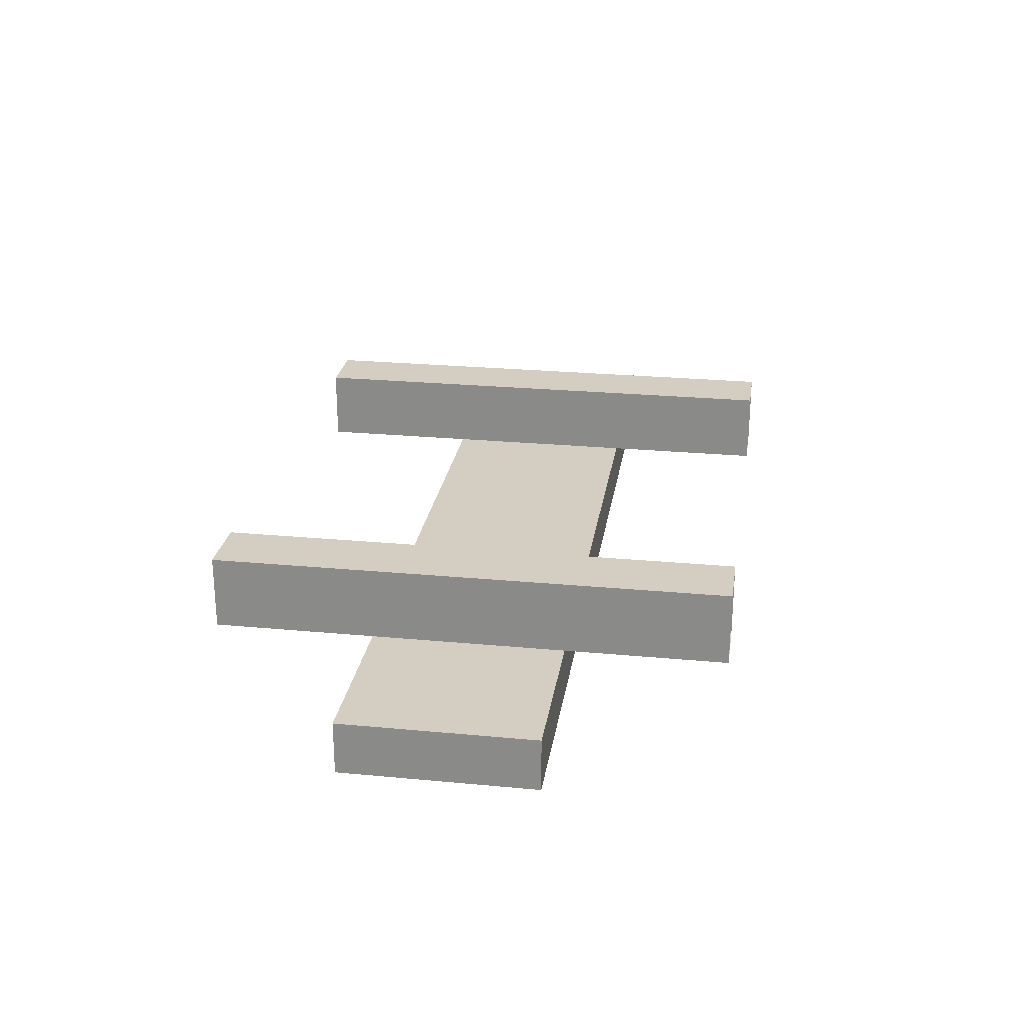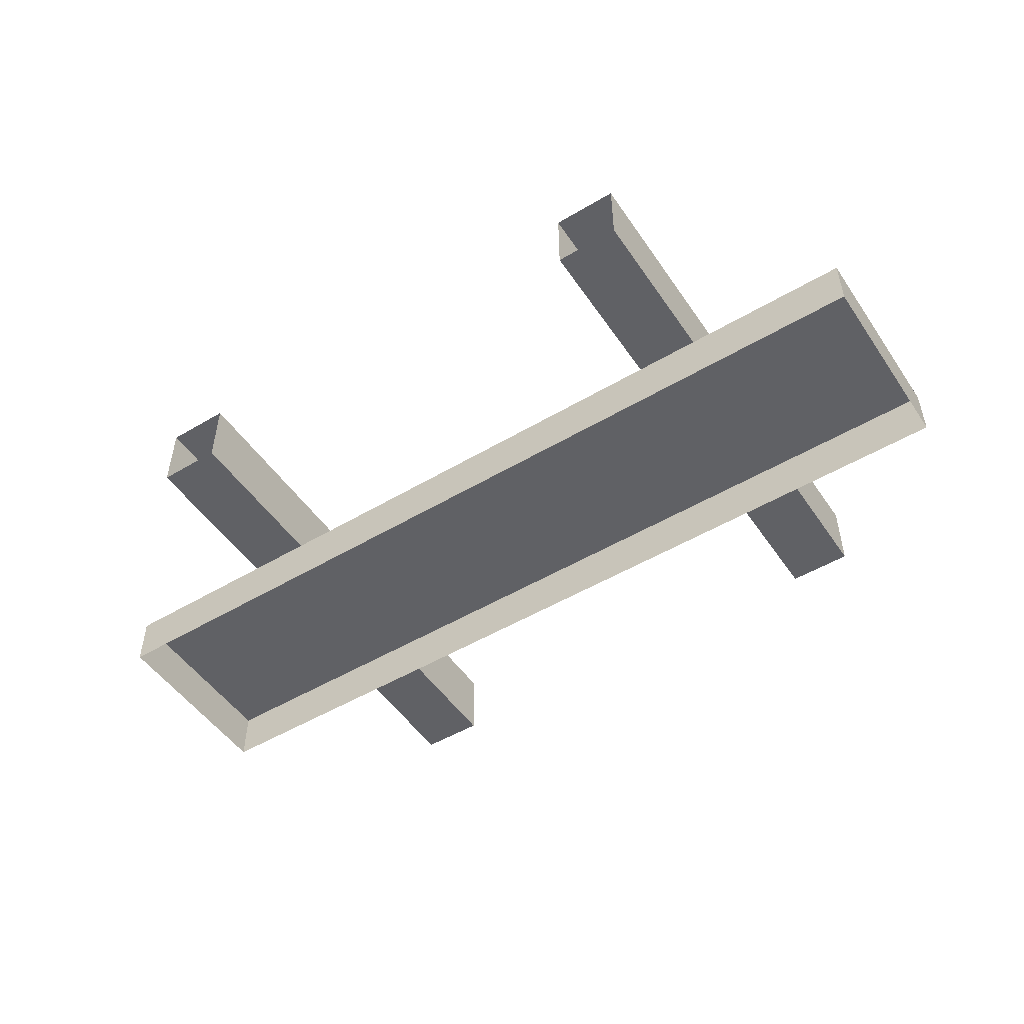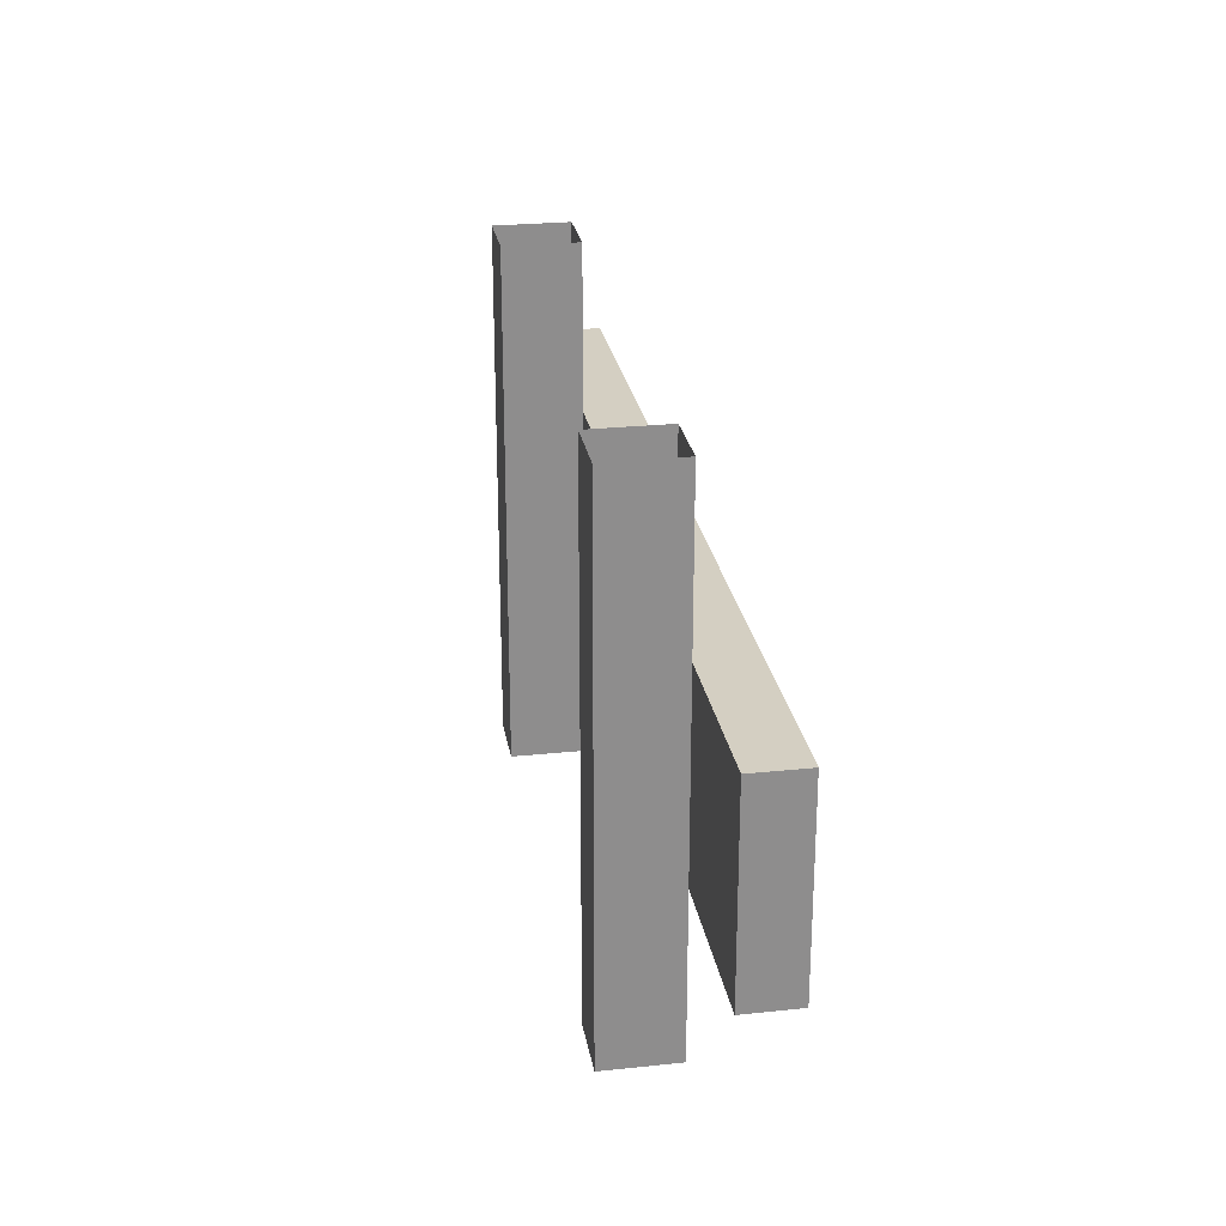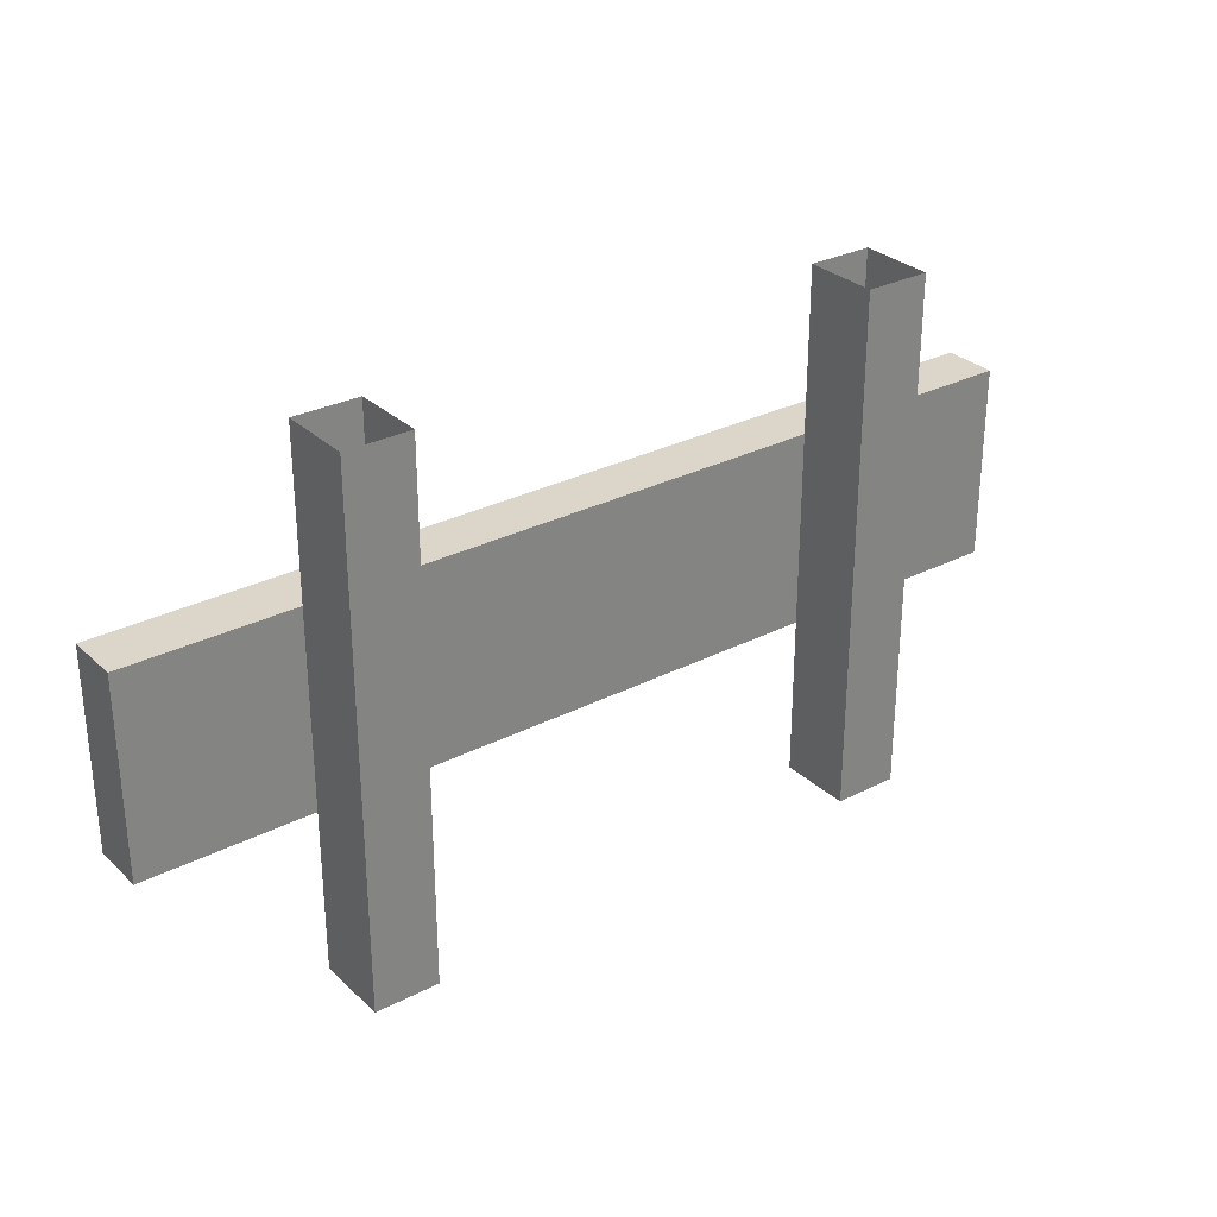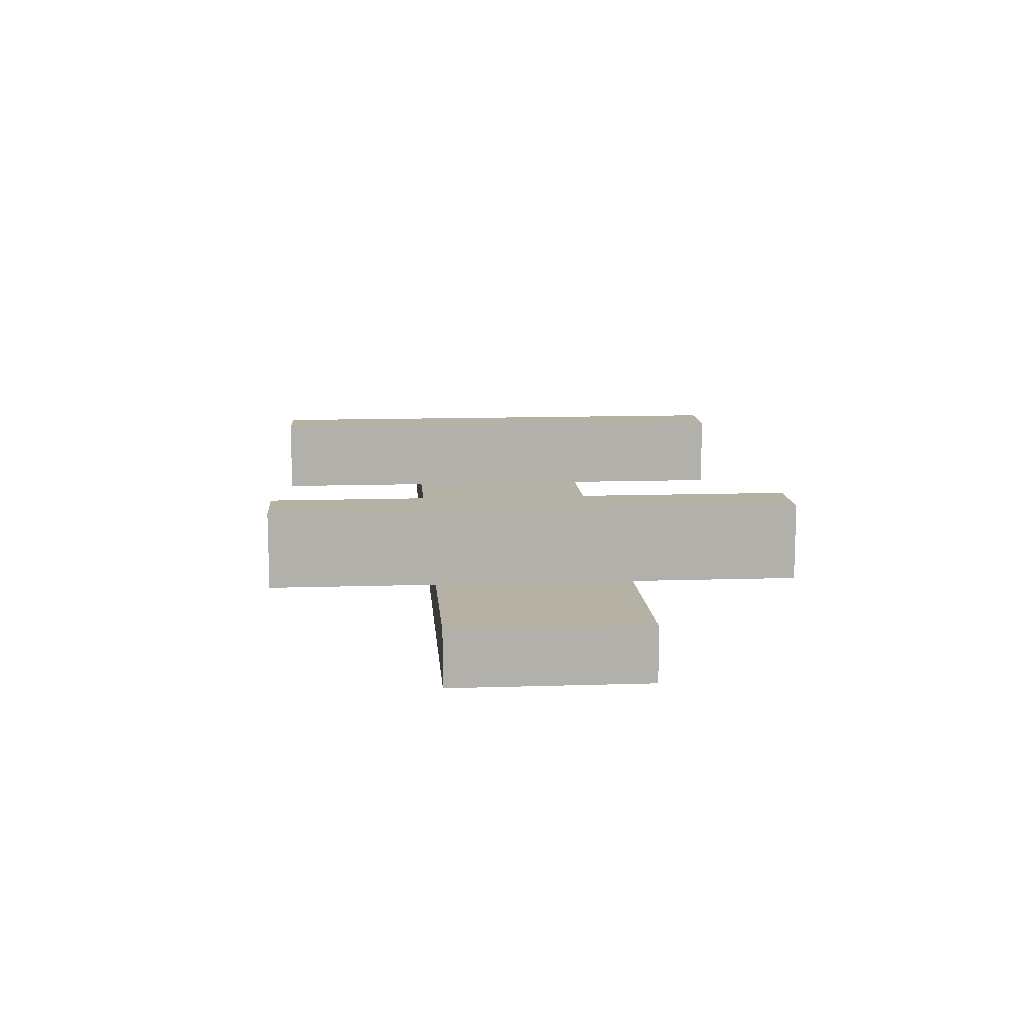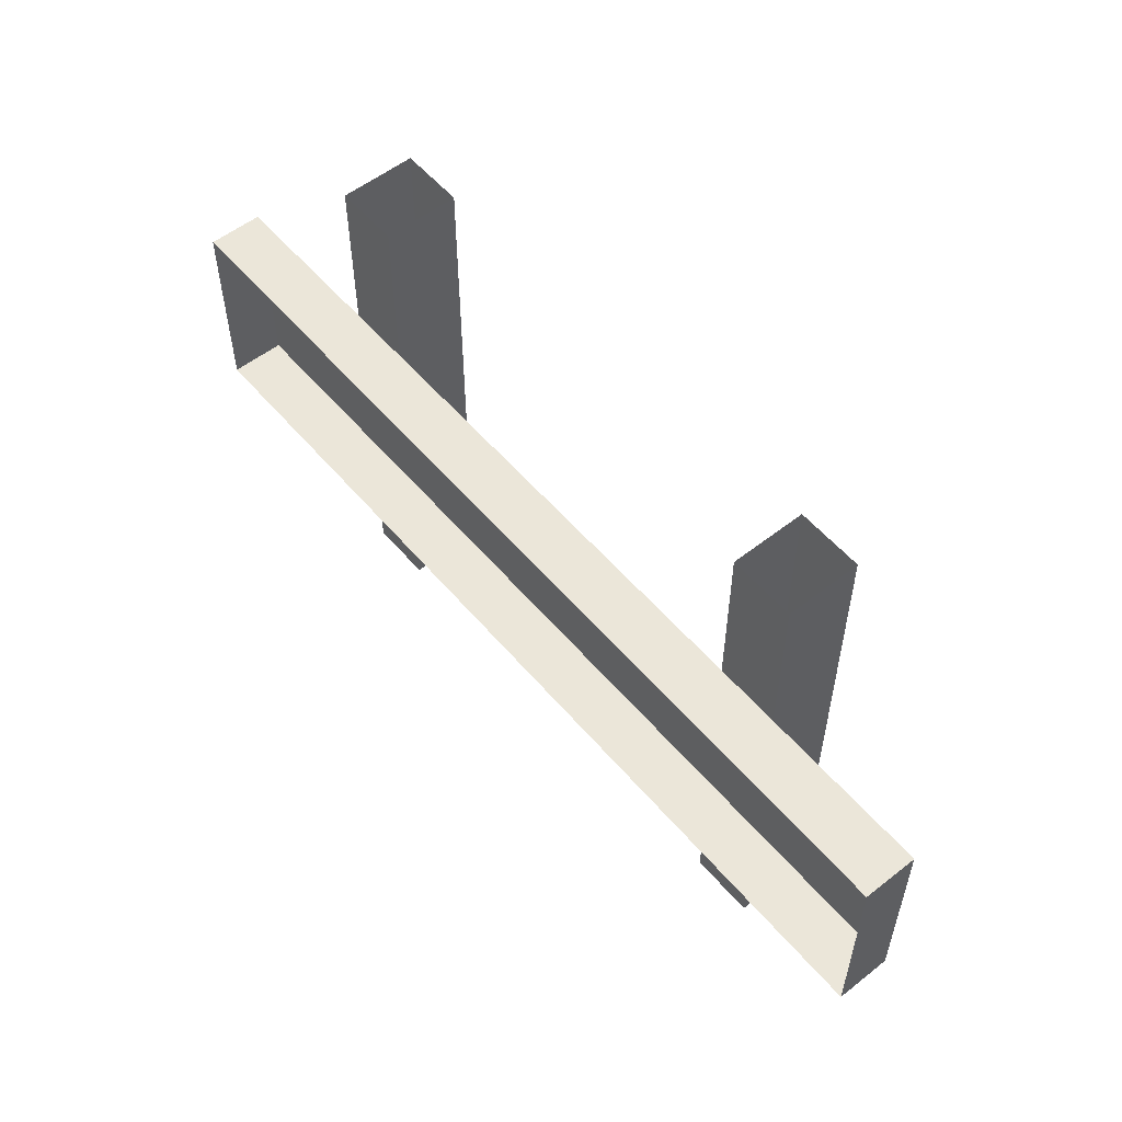
<metadata>
{"format":"obj","ext":"obj","renderer":"f3d","projection":"perspective","resolution":1024,"background":"white","views":[{"elev":25.1,"azim":98.7,"up":"+Y"},{"elev":-50.3,"azim":-146.9,"up":"+Y"},{"elev":25.7,"azim":-99.5,"up":"+Z"},{"elev":29.7,"azim":143.1,"up":"+Z"},{"elev":11.9,"azim":-94.4,"up":"+Y"},{"elev":55.2,"azim":50.4,"up":"+Z"}]}
</metadata>
<code>
g Train_trackSegment_small
v -1 0 0.2123
v -1 0 -0.2123
v 1 0 -0.2123
v 1 0 0.2123
v -1 0.1164 0.2123
v -1 0.1164 -0.2123
v 1 0.1164 -0.2123
v 1 0.1164 0.2123
v 0.4948 0.277 0.5655
v 0.6349 0.277 0.5655
v -0.4948 0.1164 0.5655
v -0.6349 0.1164 0.5655
v -0.6349 0.1164 -0.5655
v -0.4948 0.1164 -0.5655
v 0.4948 0.277 -0.5655
v 0.6349 0.277 -0.5655
v -0.6349 0.277 0.5655
v -0.4948 0.277 0.5655
v 0.4948 0.1164 0.5655
v 0.6349 0.1164 0.5655
v -0.6349 0.277 -0.5655
v -0.4948 0.277 -0.5655
v 0.6349 0.1164 -0.5655
v 0.4948 0.1164 -0.5655
f 14 22 18
f 17 21 13
f 5 6 2
f 20 19 24
f 3 7 8
f 19 9 15
f 17 18 22
f 15 9 10
f 1 4 8
f 16 10 20
f 8 7 6
f 6 7 3
f 14 11 12
f 11 14 18
f 12 17 13
f 1 5 2
f 23 20 24
f 4 3 8
f 24 19 15
f 21 17 22
f 16 15 10
f 5 1 8
f 23 16 20
f 5 8 6
f 2 6 3
f 13 14 12

</code>
